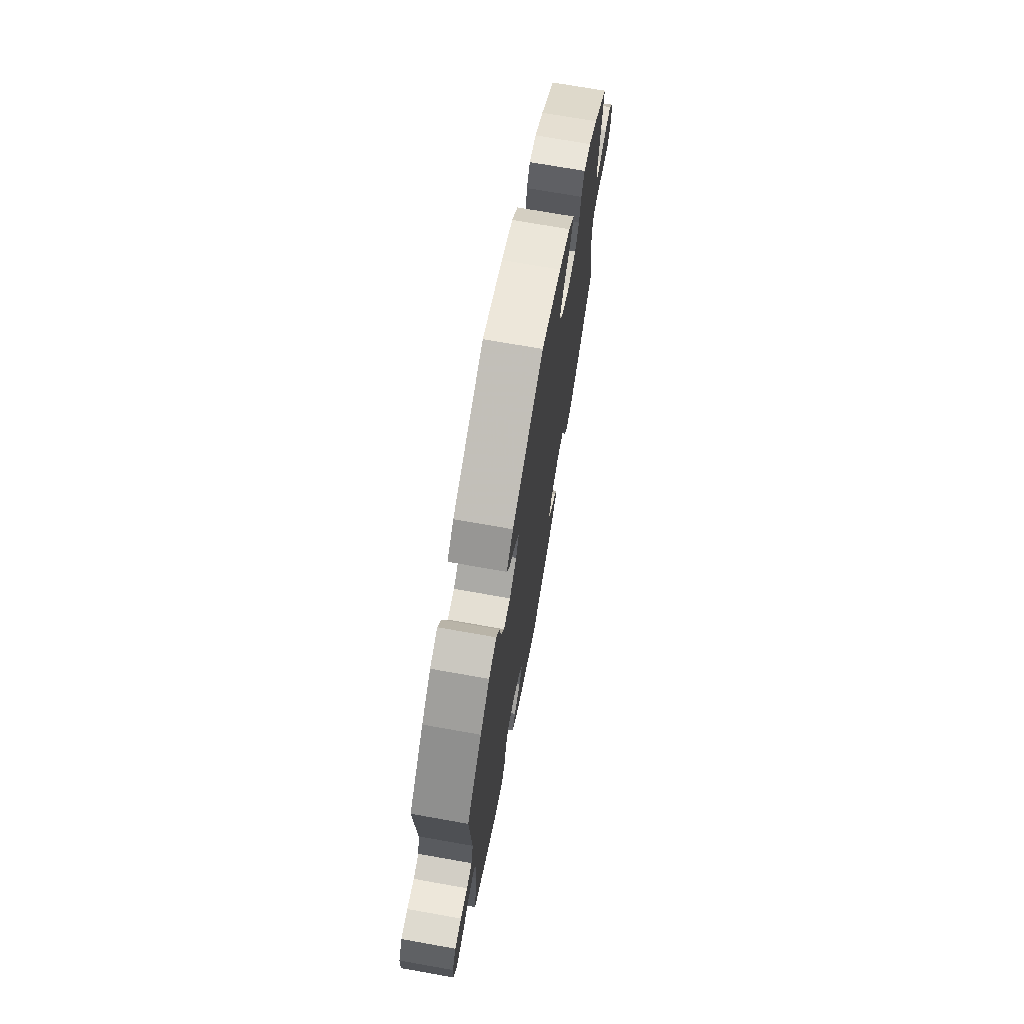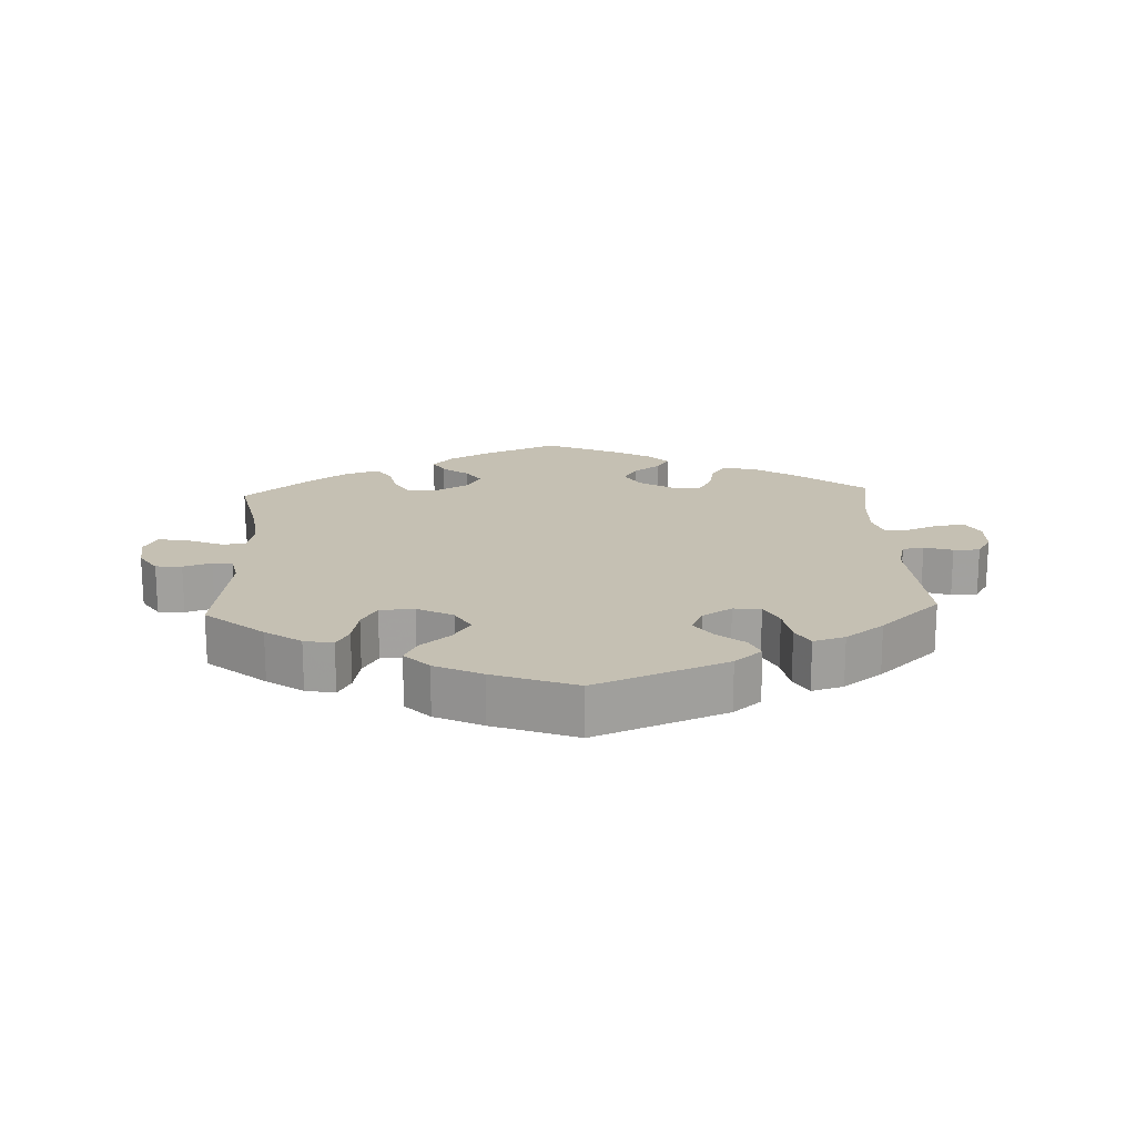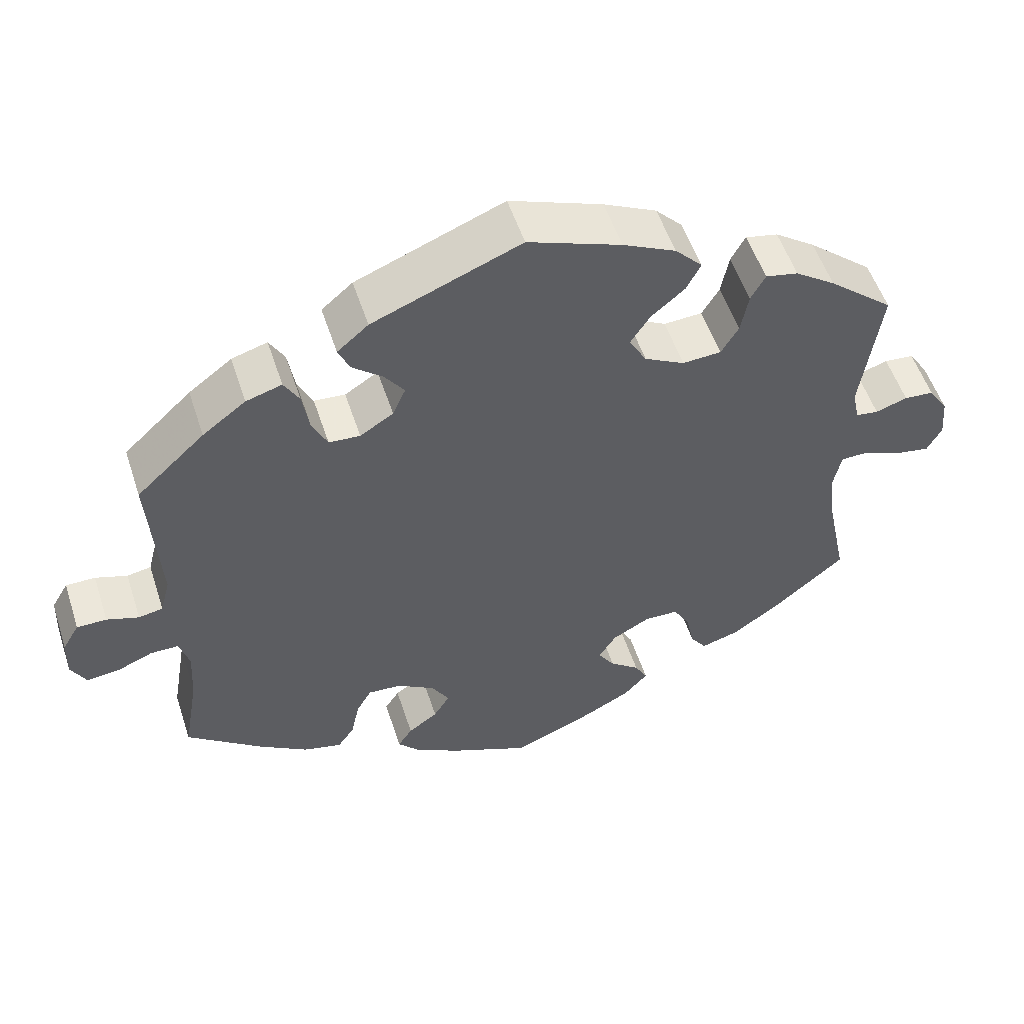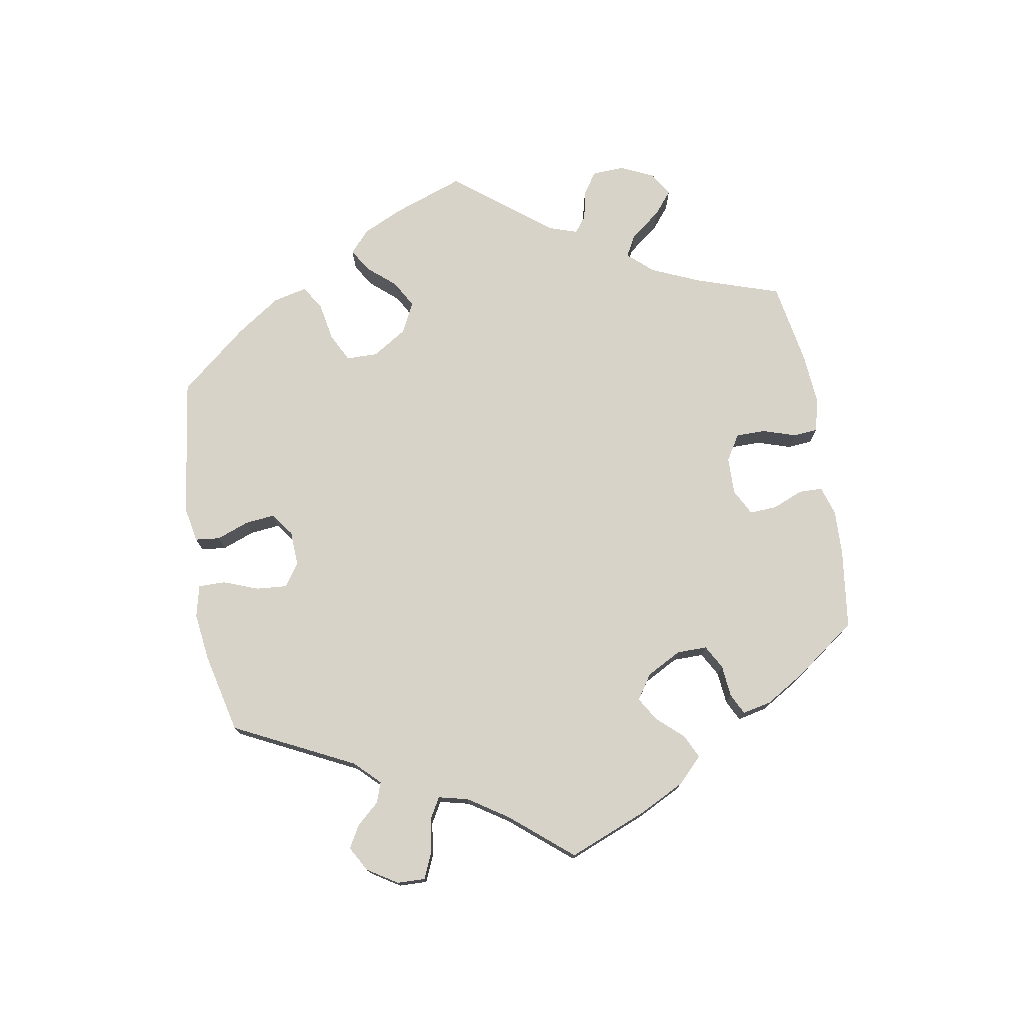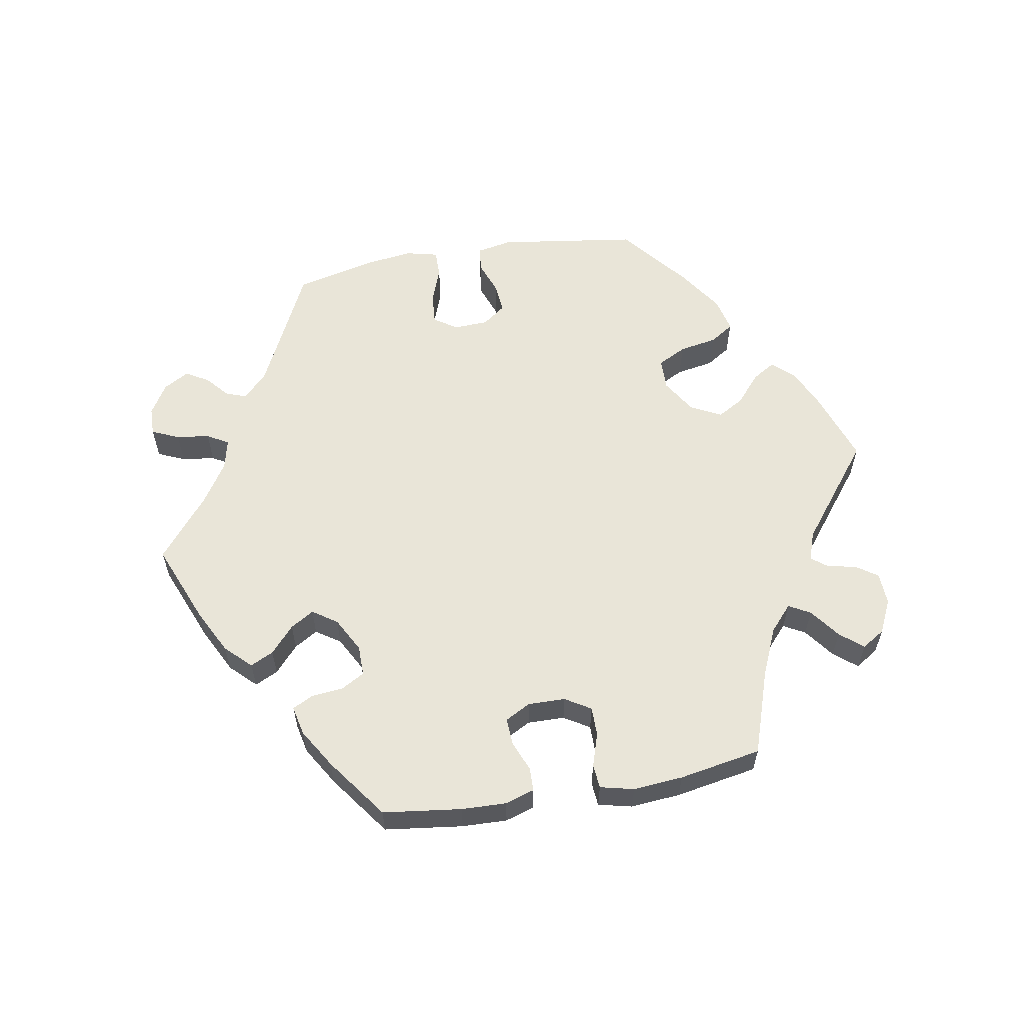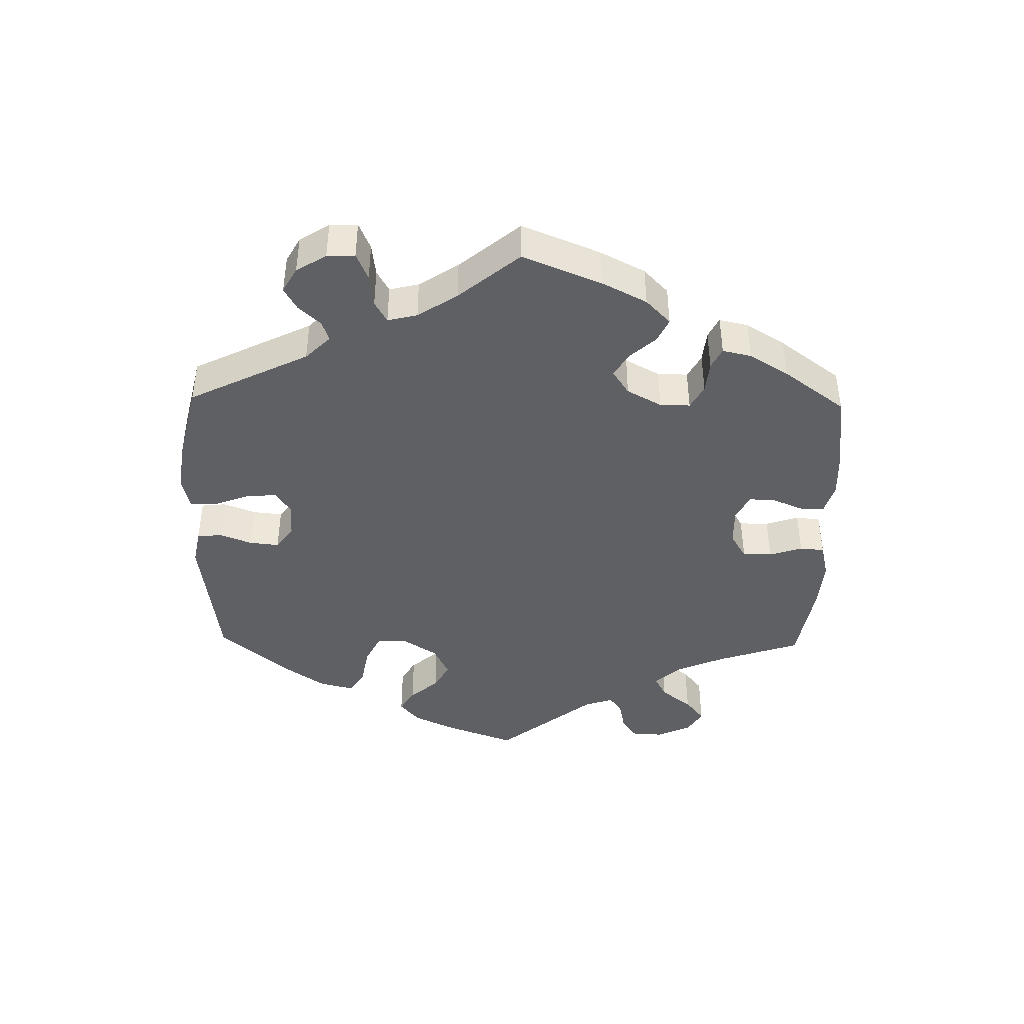
<metadata>
{"format":"obj","ext":"obj","renderer":"f3d","projection":"perspective","resolution":1024,"background":"white","views":[{"elev":71.0,"azim":100.1,"up":"+Z"},{"elev":18.1,"azim":-2.6,"up":"+Y"},{"elev":53.7,"azim":162.0,"up":"+Z"},{"elev":75.9,"azim":110.3,"up":"+Y"},{"elev":59.7,"azim":-159.9,"up":"+Y"},{"elev":-43.2,"azim":118.8,"up":"+Y"}]}
</metadata>
<code>
v 0.195 0.07 0.5
v 0.236 0.07 0.465
v 0.221 0.07 0.431
v 0.181 0.07 0.398
v 0.155 0.07 0.362
v 0.172 0.07 0.323
v 0.216 0.07 0.295
v 0.257 0.07 0.298
v 0.277 0.07 0.34
v 0.286 0.07 0.395
v 0.306 0.07 0.43
v 0.353 0.07 0.416
v 0.41 0.07 0.373
v 0.5 0.07 0.289
v 0.487 0.07 0.089
v 0.5 0.07 0.039
v 0.532 0.07 0.033
v 0.574 0.07 0.047
v 0.613 0.07 0.047
v 0.635 0.07 0.01
v 0.637 0.07 -0.043
v 0.617 0.07 -0.08
v 0.573 0.07 -0.075
v 0.527 0.07 -0.056
v 0.49 0.07 -0.056
v 0.477 0.07 -0.1
v 0.481 0.07 -0.171
v 0.501 0.07 -0.288
v 0.4 0.07 -0.367
v 0.337 0.07 -0.408
v 0.286 0.07 -0.421
v 0.264 0.07 -0.389
v 0.253 0.07 -0.337
v 0.233 0.07 -0.301
v 0.189 0.07 -0.304
v 0.139 0.07 -0.335
v 0.116 0.07 -0.374
v 0.137 0.07 -0.409
v 0.176 0.07 -0.437
v 0.195 0.07 -0.466
v 0.165 0.07 -0.499
v 0.105 0.07 -0.532
v 0.001 0.07 -0.578
v -0.109 0.07 -0.532
v -0.169 0.07 -0.5
v -0.2 0.07 -0.466
v -0.183 0.07 -0.435
v -0.144 0.07 -0.405
v -0.122 0.07 -0.371
v -0.145 0.07 -0.334
v -0.194 0.07 -0.307
v -0.239 0.07 -0.308
v -0.261 0.07 -0.346
v -0.272 0.07 -0.397
v -0.293 0.07 -0.427
v -0.343 0.07 -0.412
v -0.405 0.07 -0.369
v -0.501 0.07 -0.288
v -0.474 0.07 -0.158
v -0.465 0.07 -0.08
v -0.475 0.07 -0.031
v -0.512 0.07 -0.03
v -0.564 0.07 -0.052
v -0.608 0.07 -0.059
v -0.627 0.07 -0.023
v -0.622 0.07 0.032
v -0.596 0.07 0.072
v -0.557 0.07 0.075
v -0.515 0.07 0.061
v -0.485 0.07 0.065
v -0.476 0.07 0.109
v -0.501 0.07 0.289
v -0.415 0.07 0.362
v -0.362 0.07 0.399
v -0.319 0.07 0.408
v -0.3 0.07 0.373
v -0.29 0.07 0.319
v -0.267 0.07 0.28
v -0.216 0.07 0.277
v -0.163 0.07 0.305
v -0.14 0.07 0.346
v -0.166 0.07 0.386
v -0.21 0.07 0.423
v -0.229 0.07 0.46
v -0.193 0.07 0.498
v -0.123 0.07 0.532
v 0 0.07 0.578
v 0.195 0 0.5
v 0.236 0 0.465
v 0.221 0 0.431
v 0.181 0 0.398
v 0.155 0 0.362
v 0.172 0 0.323
v 0.216 0 0.295
v 0.257 0 0.298
v 0.277 0 0.34
v 0.286 0 0.395
v 0.306 0 0.43
v 0.353 0 0.416
v 0.41 0 0.373
v 0.5 0 0.289
v 0.487 0 0.089
v 0.5 0 0.039
v 0.532 0 0.033
v 0.574 0 0.047
v 0.613 0 0.047
v 0.635 0 0.01
v 0.637 0 -0.043
v 0.617 0 -0.08
v 0.573 0 -0.075
v 0.527 0 -0.056
v 0.49 0 -0.056
v 0.477 0 -0.1
v 0.481 0 -0.171
v 0.501 0 -0.288
v 0.4 0 -0.367
v 0.337 0 -0.408
v 0.286 0 -0.421
v 0.264 0 -0.389
v 0.253 0 -0.337
v 0.233 0 -0.301
v 0.189 0 -0.304
v 0.139 0 -0.335
v 0.116 0 -0.374
v 0.137 0 -0.409
v 0.176 0 -0.437
v 0.195 0 -0.466
v 0.165 0 -0.499
v 0.105 0 -0.532
v 0.001 0 -0.578
v -0.109 0 -0.532
v -0.169 0 -0.5
v -0.2 0 -0.466
v -0.183 0 -0.435
v -0.144 0 -0.405
v -0.122 0 -0.371
v -0.145 0 -0.334
v -0.194 0 -0.307
v -0.239 0 -0.308
v -0.261 0 -0.346
v -0.272 0 -0.397
v -0.293 0 -0.427
v -0.343 0 -0.412
v -0.405 0 -0.369
v -0.501 0 -0.288
v -0.474 0 -0.158
v -0.465 0 -0.08
v -0.475 0 -0.031
v -0.512 0 -0.03
v -0.564 0 -0.052
v -0.608 0 -0.059
v -0.627 0 -0.023
v -0.622 0 0.032
v -0.596 0 0.072
v -0.557 0 0.075
v -0.515 0 0.061
v -0.485 0 0.065
v -0.476 0 0.109
v -0.501 0 0.289
v -0.415 0 0.362
v -0.362 0 0.399
v -0.319 0 0.408
v -0.3 0 0.373
v -0.29 0 0.319
v -0.267 0 0.28
v -0.216 0 0.277
v -0.163 0 0.305
v -0.14 0 0.346
v -0.166 0 0.386
v -0.21 0 0.423
v -0.229 0 0.46
v -0.193 0 0.498
v -0.123 0 0.532
v 0 0 0.578
f 82 83 84 85
f 81 82 85 86
f 74 75 76 77
f 74 77 78
f 71 72 73 74
f 70 71 74 78
f 66 67 68 69
f 66 69 70
f 65 66 70
f 62 63 64 65
f 61 62 65 70
f 60 61 70 78
f 56 57 58 59
f 53 54 55 56
f 52 53 56 59
f 51 52 59 60
f 45 46 47 48
f 45 48 49
f 44 45 49
f 43 44 49
f 42 43 49
f 41 42 49 50
f 38 39 40 41
f 37 38 41 50
f 30 31 32 33
f 30 33 34
f 27 28 29 30
f 26 27 30 34
f 25 26 34 35
f 21 22 23 24
f 21 24 25
f 20 21 25
f 17 18 19 20
f 16 17 20 25
f 15 16 25 35
f 9 10 11 12
f 8 9 12 13
f 1 2 3 4
f 1 4 5
f 81 86 87 1
f 51 60 78 79
f 51 79 80
f 36 37 50 51
f 8 13 14 15
f 7 8 15 35
f 6 7 35 36
f 80 81 1 5
f 36 51 80
f 5 6 36 80
f 172 171 170 169
f 173 172 169 168
f 164 163 162 161
f 165 164 161
f 161 160 159 158
f 165 161 158 157
f 156 155 154 153
f 157 156 153
f 157 153 152
f 152 151 150 149
f 157 152 149 148
f 165 157 148 147
f 146 145 144 143
f 143 142 141 140
f 146 143 140 139
f 147 146 139 138
f 135 134 133 132
f 136 135 132
f 136 132 131
f 136 131 130
f 136 130 129
f 137 136 129 128
f 128 127 126 125
f 137 128 125 124
f 120 119 118 117
f 121 120 117
f 117 116 115 114
f 121 117 114 113
f 122 121 113 112
f 111 110 109 108
f 112 111 108
f 112 108 107
f 107 106 105 104
f 112 107 104 103
f 122 112 103 102
f 99 98 97 96
f 100 99 96 95
f 91 90 89 88
f 92 91 88
f 88 174 173 168
f 166 165 147 138
f 167 166 138
f 138 137 124 123
f 102 101 100 95
f 122 102 95 94
f 123 122 94 93
f 92 88 168 167
f 167 138 123
f 167 123 93 92
f 1 88 89 2
f 2 89 90 3
f 3 90 91 4
f 4 91 92 5
f 5 92 93 6
f 6 93 94 7
f 7 94 95 8
f 8 95 96 9
f 9 96 97 10
f 10 97 98 11
f 11 98 99 12
f 12 99 100 13
f 13 100 101 14
f 14 101 102 15
f 15 102 103 16
f 16 103 104 17
f 17 104 105 18
f 18 105 106 19
f 19 106 107 20
f 20 107 108 21
f 21 108 109 22
f 22 109 110 23
f 23 110 111 24
f 24 111 112 25
f 25 112 113 26
f 26 113 114 27
f 27 114 115 28
f 28 115 116 29
f 29 116 117 30
f 30 117 118 31
f 31 118 119 32
f 32 119 120 33
f 33 120 121 34
f 34 121 122 35
f 35 122 123 36
f 36 123 124 37
f 37 124 125 38
f 38 125 126 39
f 39 126 127 40
f 40 127 128 41
f 41 128 129 42
f 42 129 130 43
f 43 130 131 44
f 44 131 132 45
f 45 132 133 46
f 46 133 134 47
f 47 134 135 48
f 48 135 136 49
f 49 136 137 50
f 50 137 138 51
f 51 138 139 52
f 52 139 140 53
f 53 140 141 54
f 54 141 142 55
f 55 142 143 56
f 56 143 144 57
f 57 144 145 58
f 58 145 146 59
f 59 146 147 60
f 60 147 148 61
f 61 148 149 62
f 62 149 150 63
f 63 150 151 64
f 64 151 152 65
f 65 152 153 66
f 66 153 154 67
f 67 154 155 68
f 68 155 156 69
f 69 156 157 70
f 70 157 158 71
f 71 158 159 72
f 72 159 160 73
f 73 160 161 74
f 74 161 162 75
f 75 162 163 76
f 76 163 164 77
f 77 164 165 78
f 78 165 166 79
f 79 166 167 80
f 80 167 168 81
f 81 168 169 82
f 82 169 170 83
f 83 170 171 84
f 84 171 172 85
f 85 172 173 86
f 86 173 174 87
f 87 174 88 1

</code>
